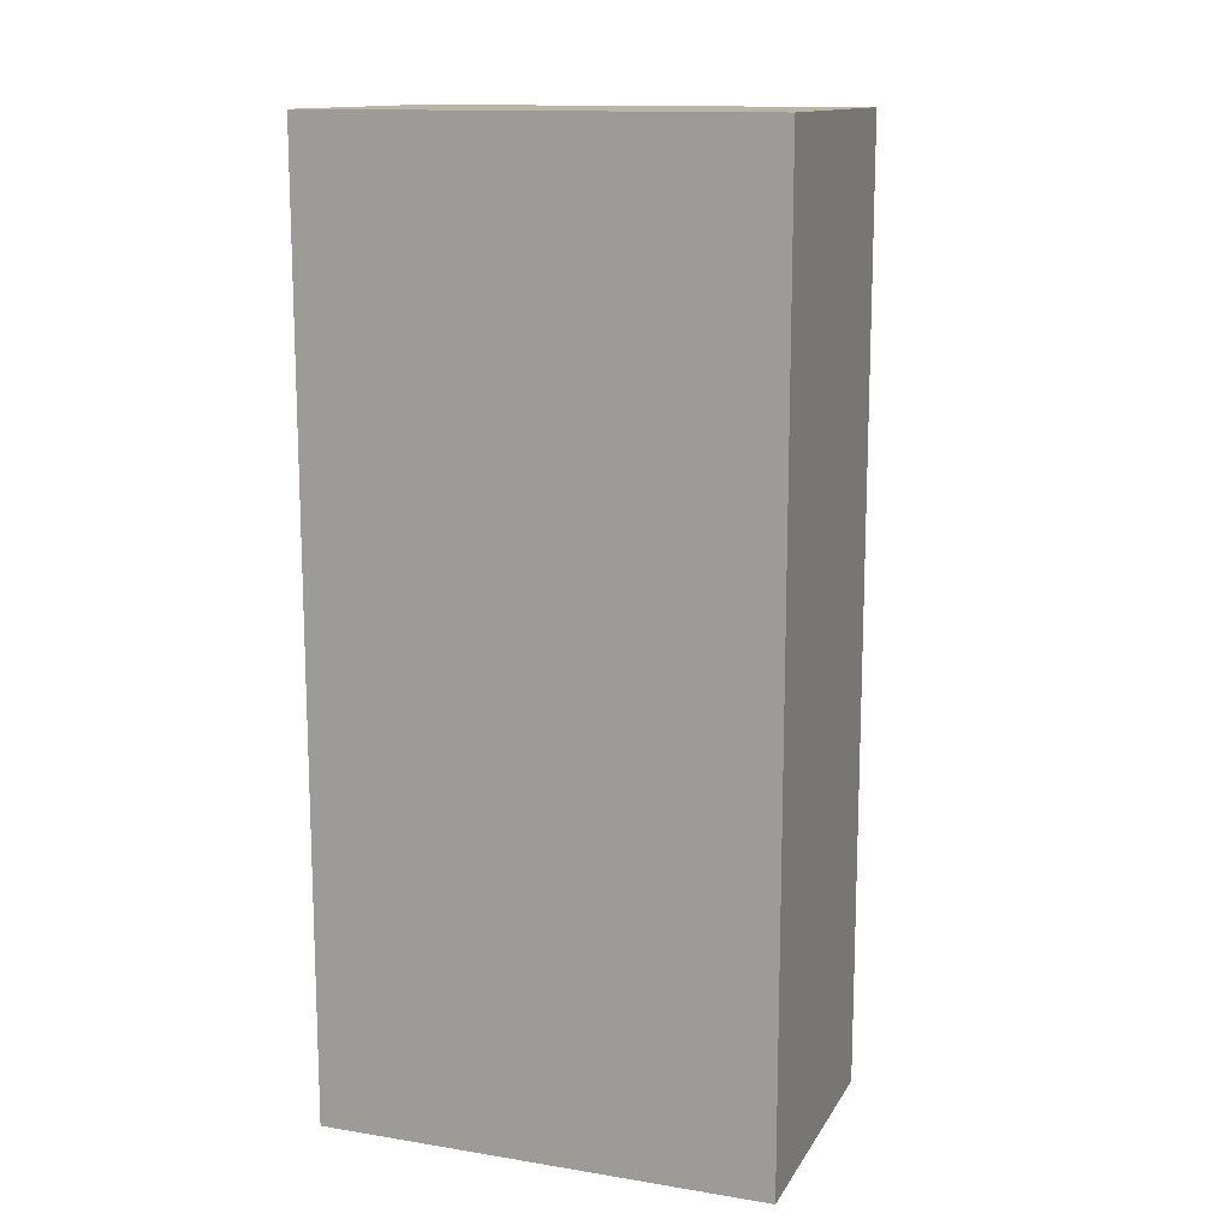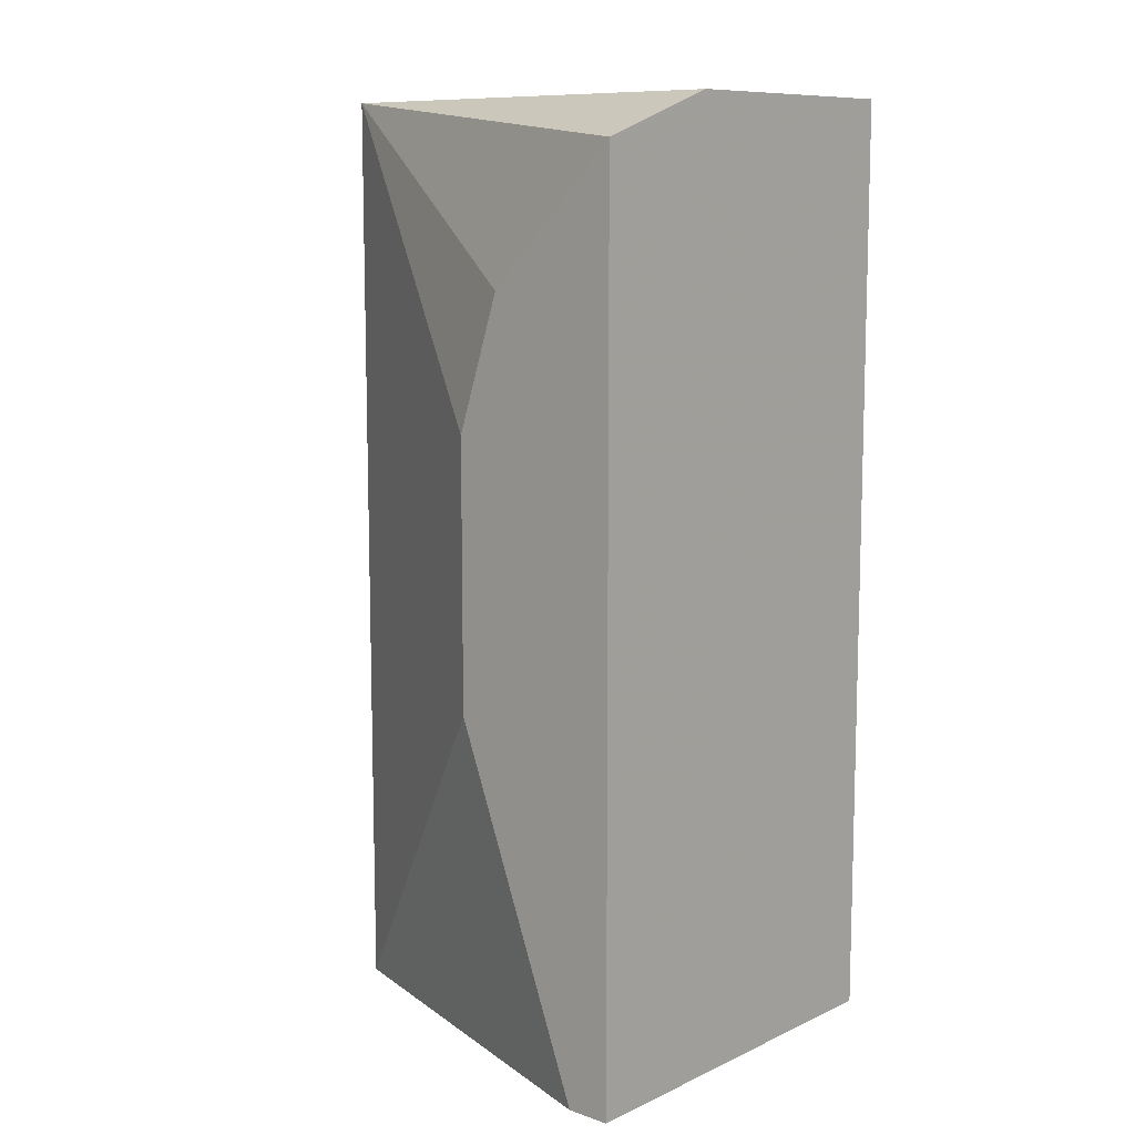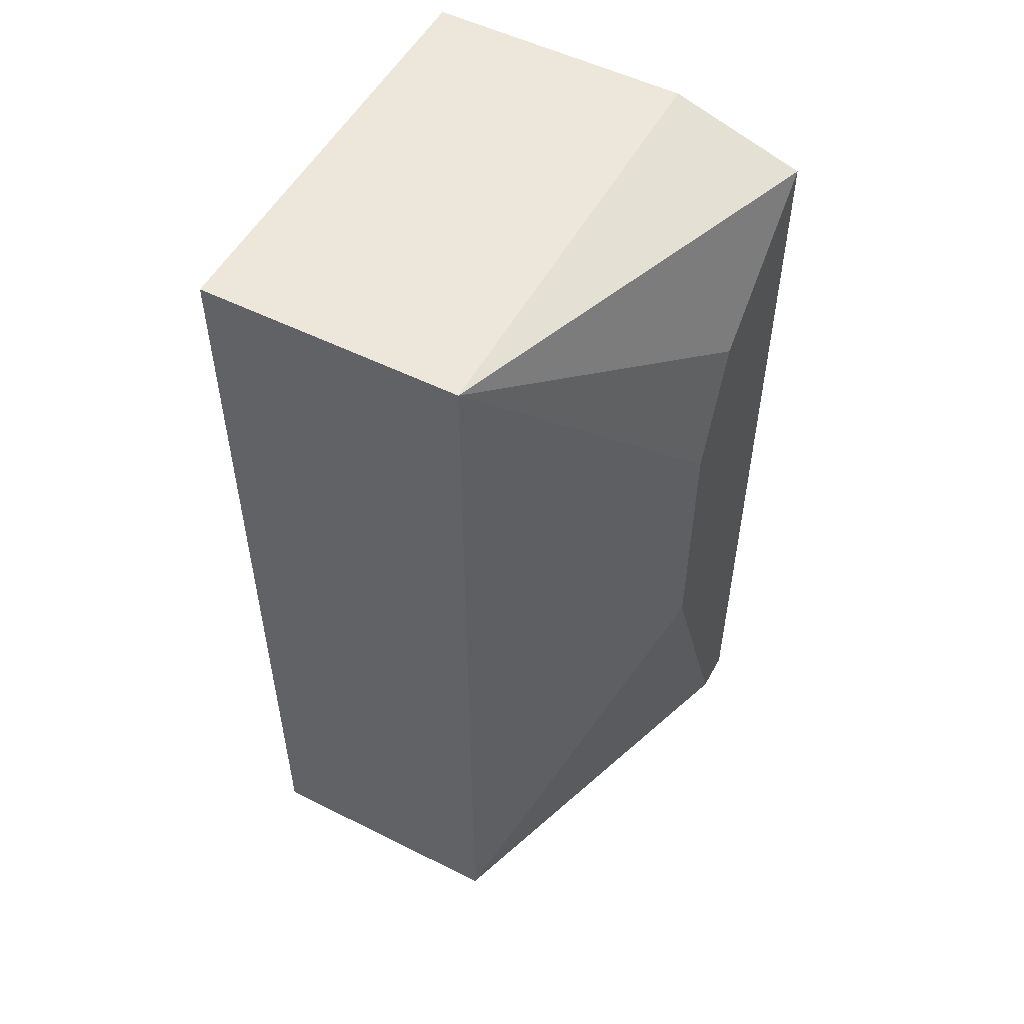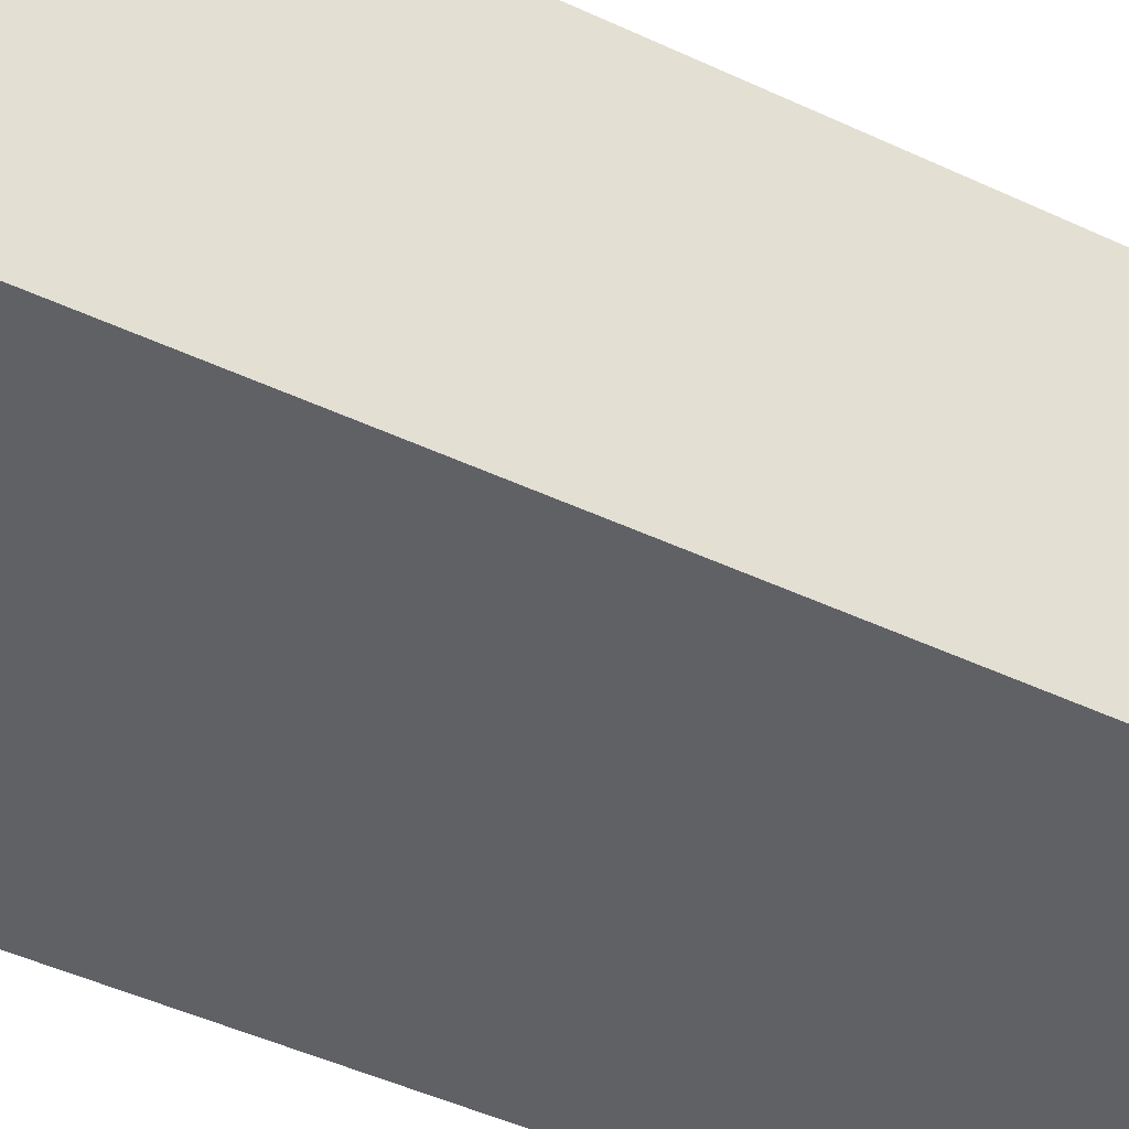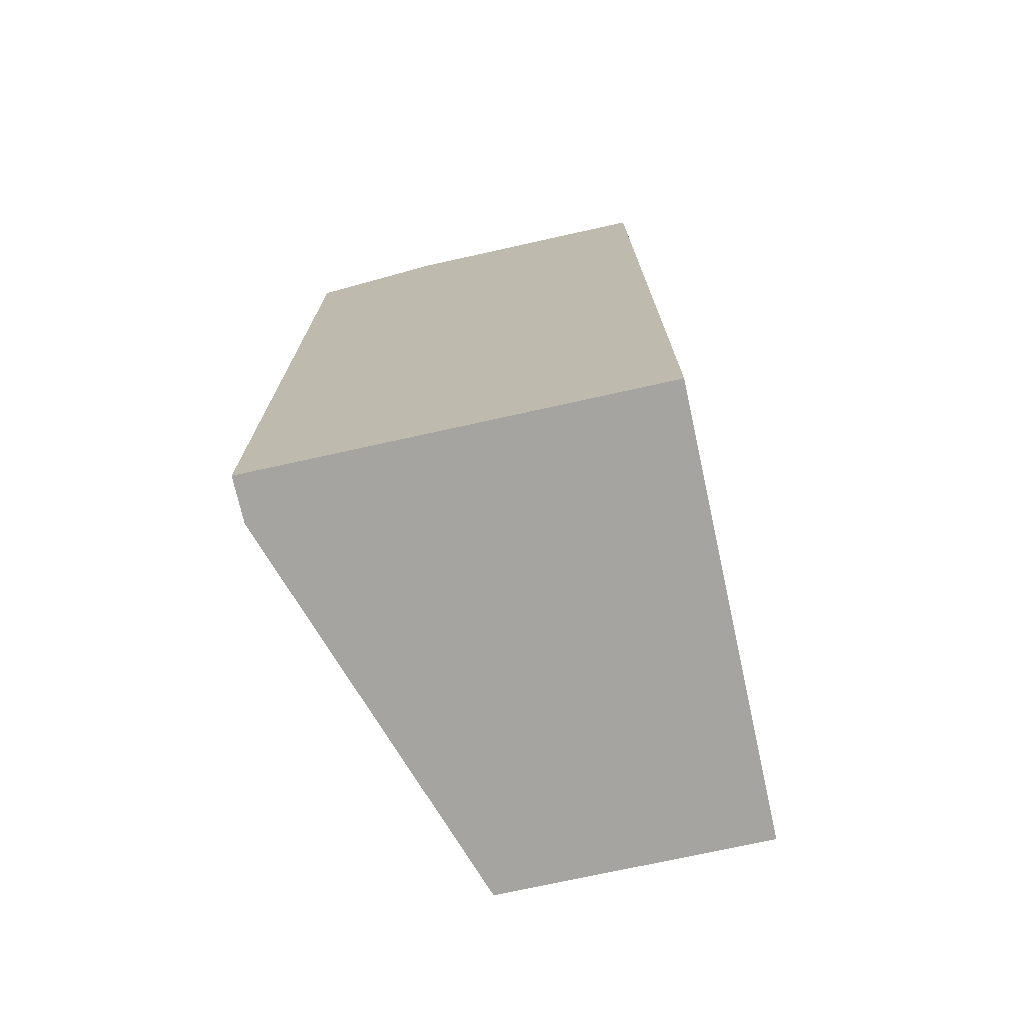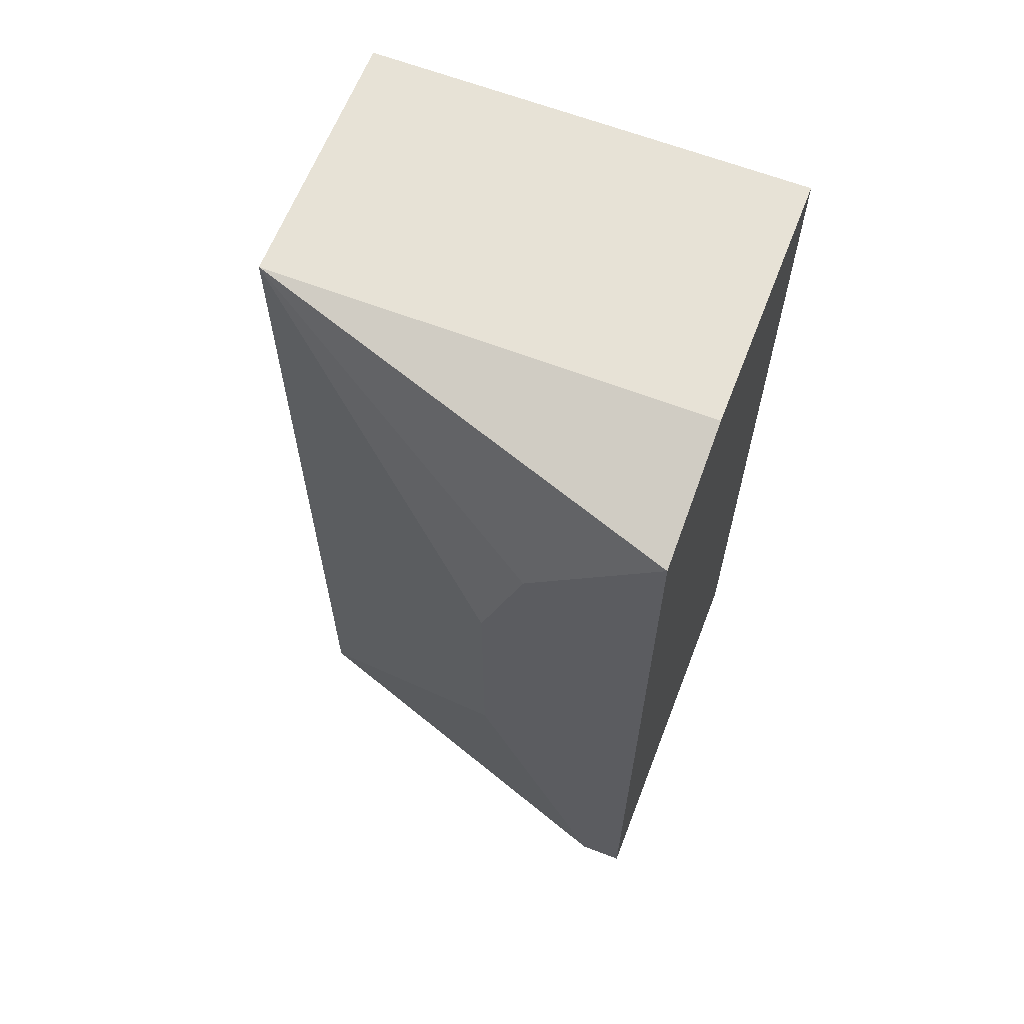
<metadata>
{"format":"obj","ext":"obj","renderer":"f3d","projection":"perspective","resolution":1024,"background":"white","views":[{"elev":13.5,"azim":110.1,"up":"+Z"},{"elev":10.0,"azim":-48.8,"up":"+Z"},{"elev":52.9,"azim":-151.8,"up":"+Z"},{"elev":-50.1,"azim":63.2,"up":"+Y"},{"elev":-73.2,"azim":12.5,"up":"+Z"},{"elev":63.6,"azim":-68.8,"up":"+Z"}]}
</metadata>
<code>
o object1
v -0.1645 1.983 0.06013
v -0.1645 1.921 -0.1581
v -0.1645 1.936 -0.1581
v -0.02415 1.921 0.1693
v -0.02415 2.077 -0.1581
v -0.1177 2.077 0.1693
v -0.02415 1.921 -0.1581
v -0.1177 2.077 -0.1581
v -0.1645 1.921 0.1537
v -0.02415 2.077 0.1693
v -0.1177 1.921 0.1693
v -0.1645 1.983 -0.03336
v -0.1645 1.967 0.1069
f 9 6 13
f 3 2 1
f 2 3 5
f 4 2 7
f 5 4 7
f 2 5 7
f 5 3 8
f 1 6 8
f 6 5 8
f 1 2 9
f 2 4 9
f 4 5 10
f 6 4 10
f 5 6 10
f 4 6 11
f 9 4 11
f 6 9 11
f 3 1 12
f 1 8 12
f 8 3 12
f 6 1 13
f 1 9 13

</code>
